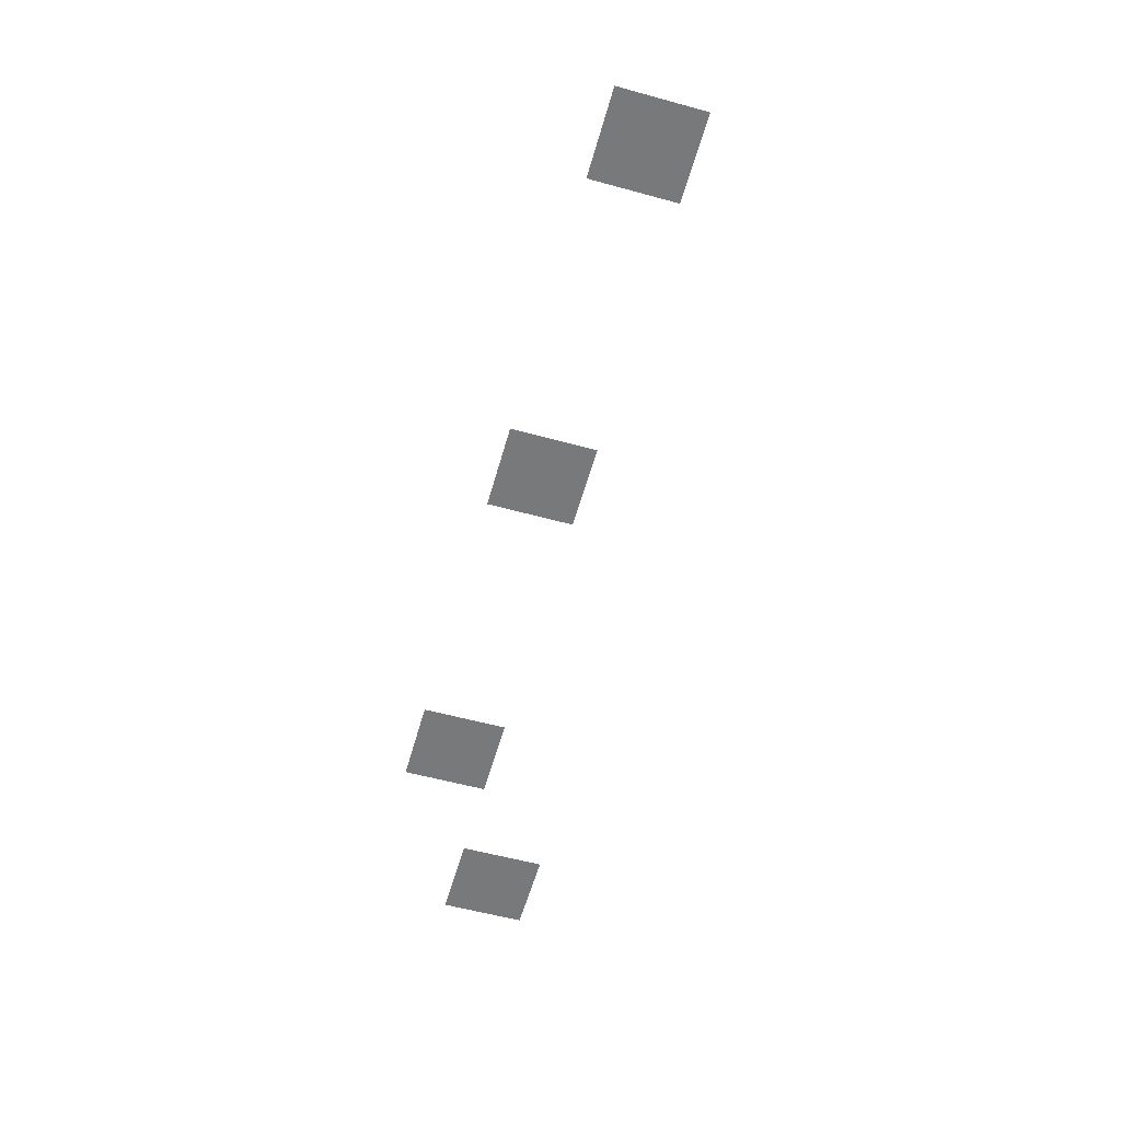
<metadata>
{"format":"obj","ext":"obj","renderer":"f3d","projection":"perspective","resolution":1024,"background":"white","views":[{"elev":-57.7,"azim":74.2,"up":"+Z"}]}
</metadata>
<code>
v -3072 -1024 0
v -3328 -1024 0
v -3328 -768 0
v -3072 -768 0
v -512 -1280 0
v -768 -1280 0
v -768 -1024 0
v -512 -1024 0
v -1536 -1280 0
v -1792 -1280 0
v -1792 -1024 0
v -1536 -1024 0
v -2560 -1280 0
v -2816 -1280 0
v -2816 -1024 0
v -2560 -1024 0
g SnowMap1_mesh_0007
f 1 2 3 4
f 5 6 7 8
f 9 10 11 12
f 13 14 15 16

</code>
